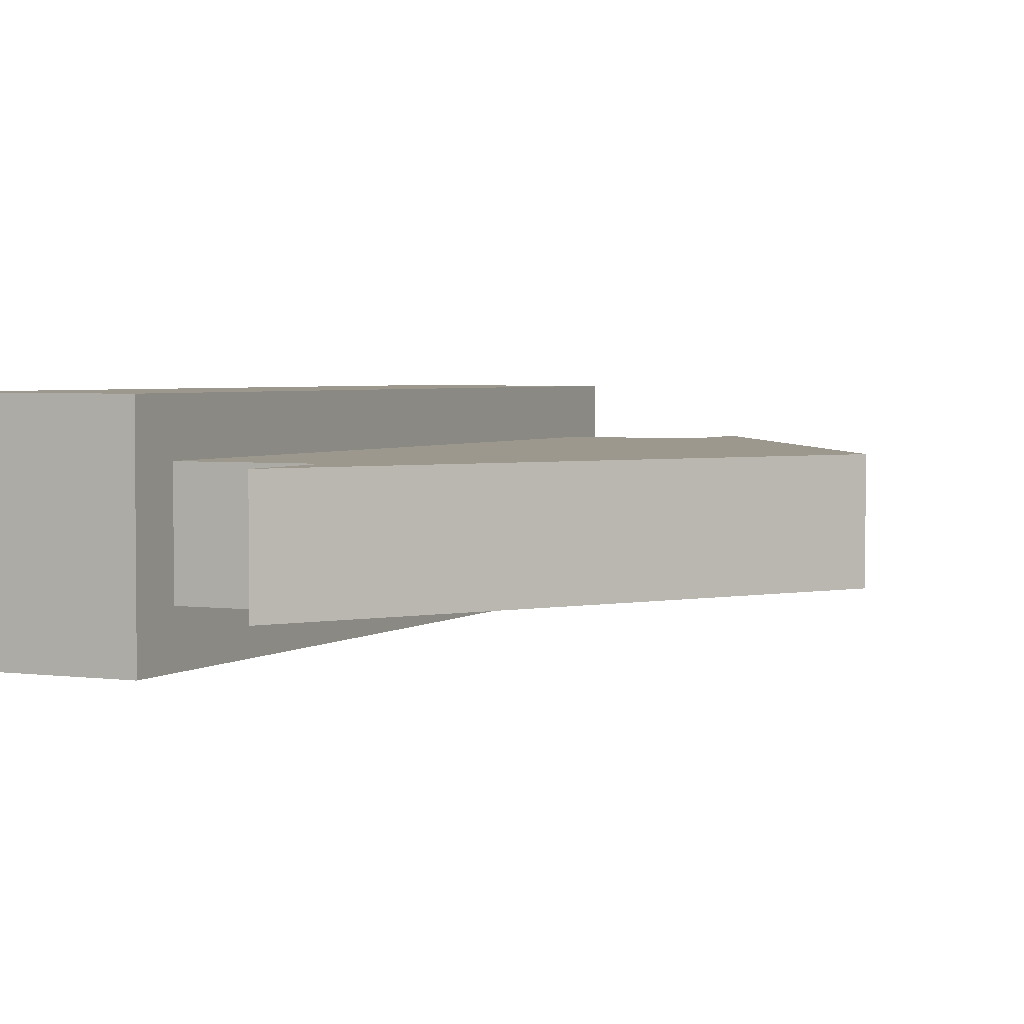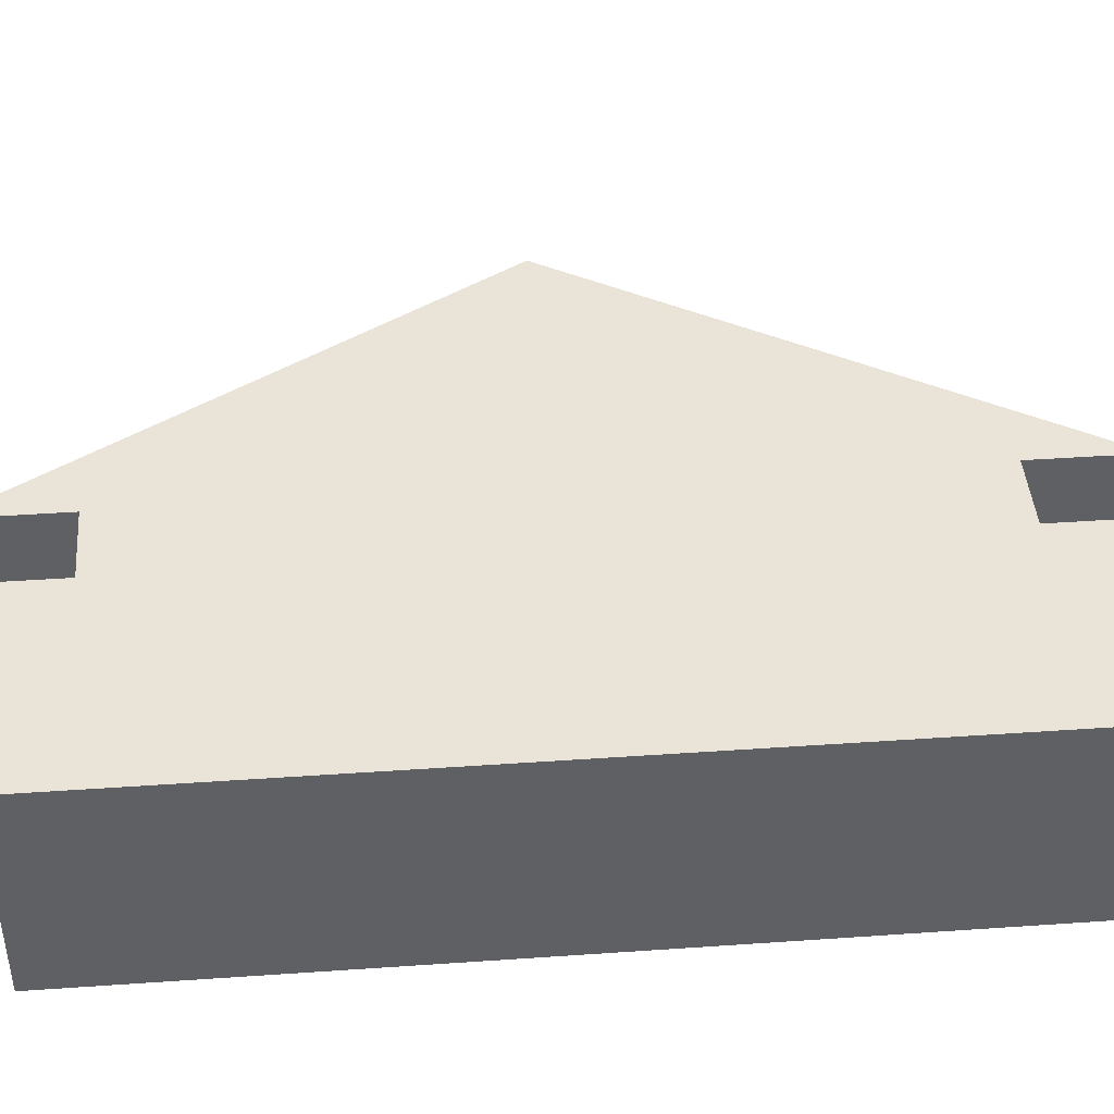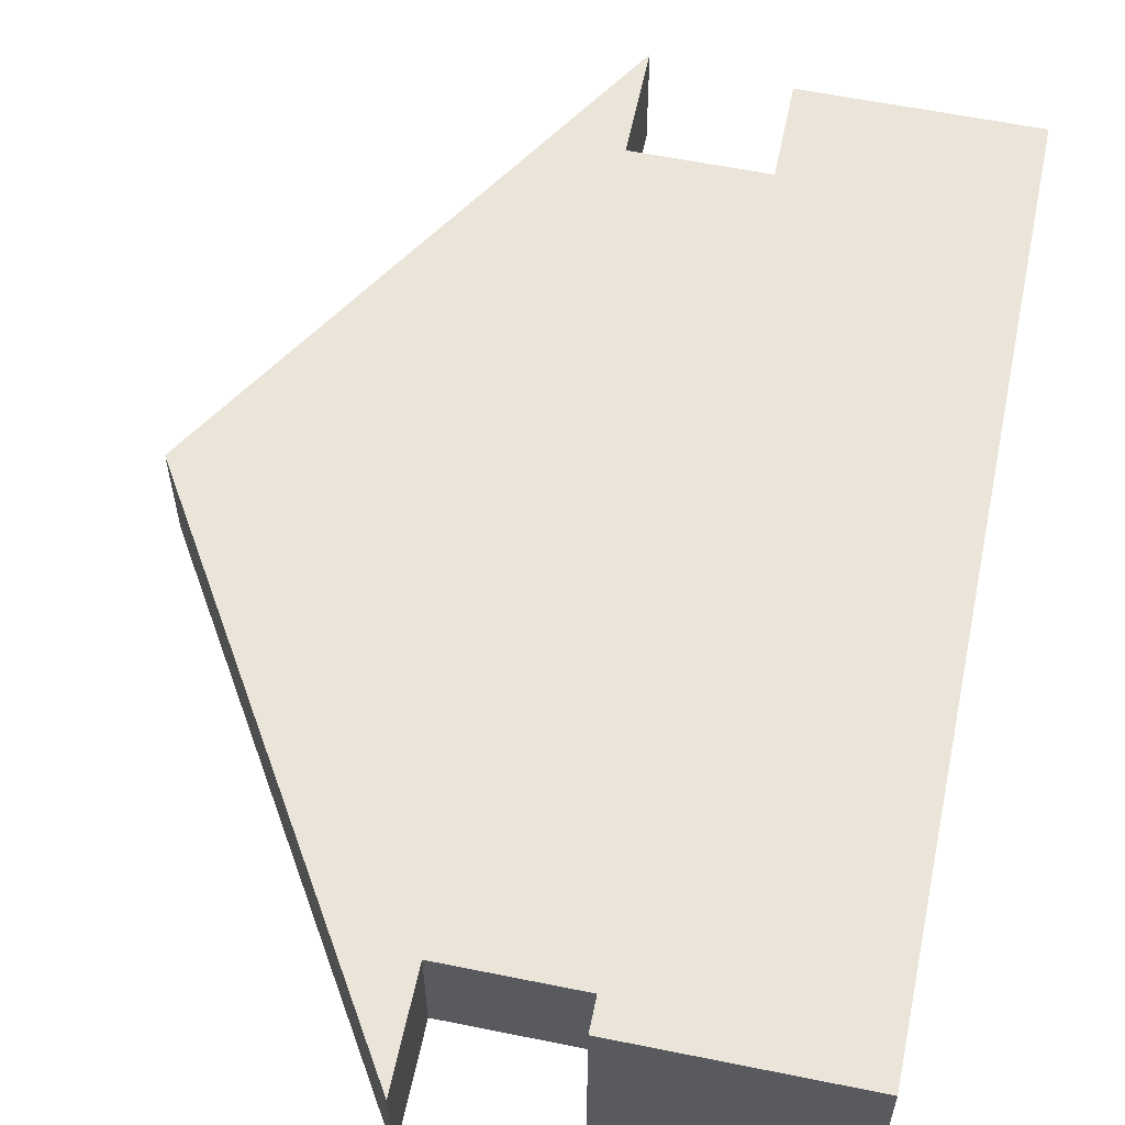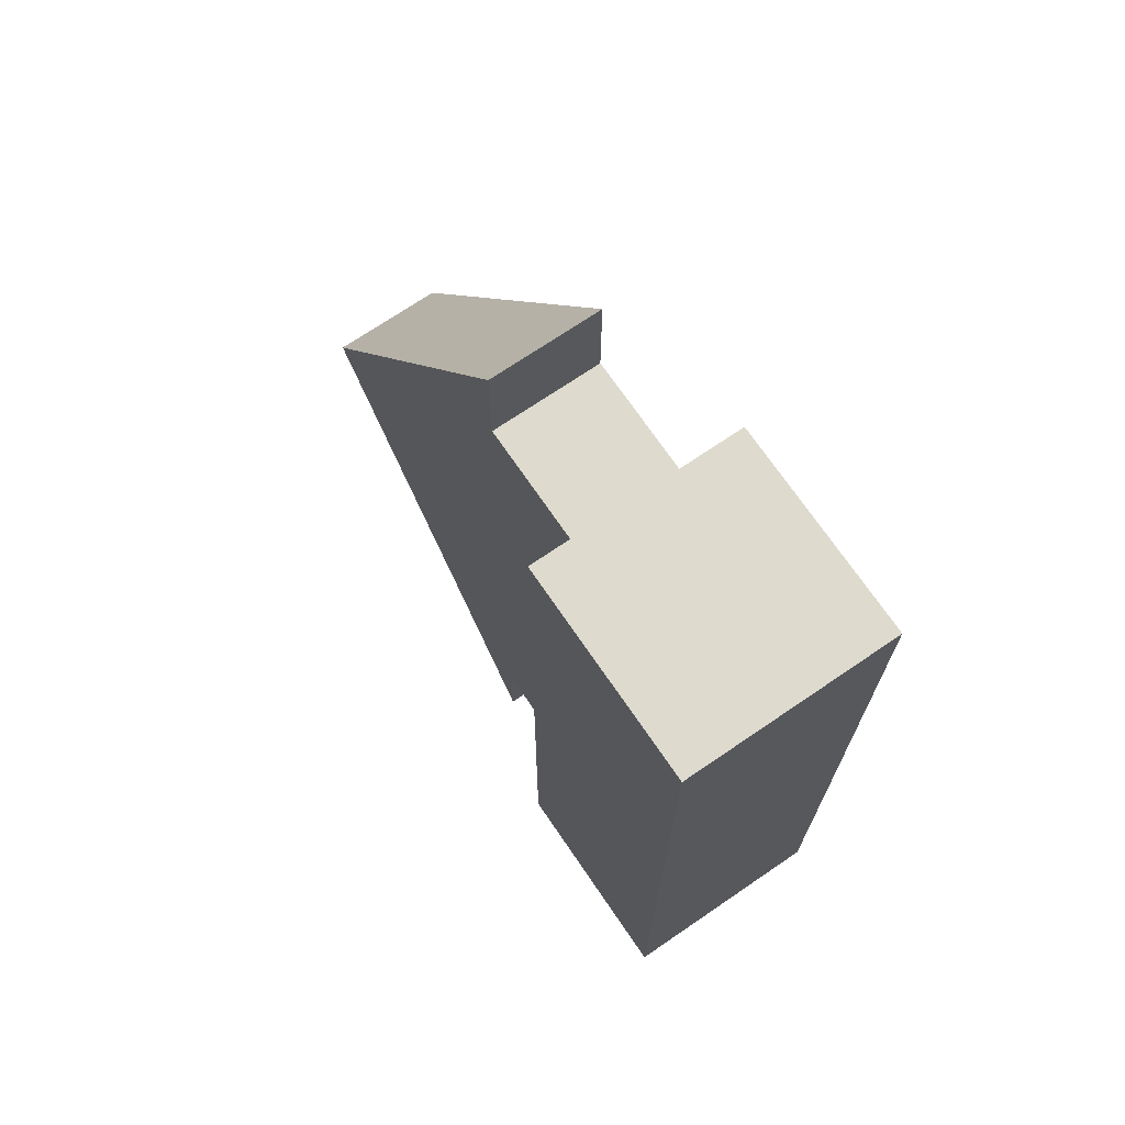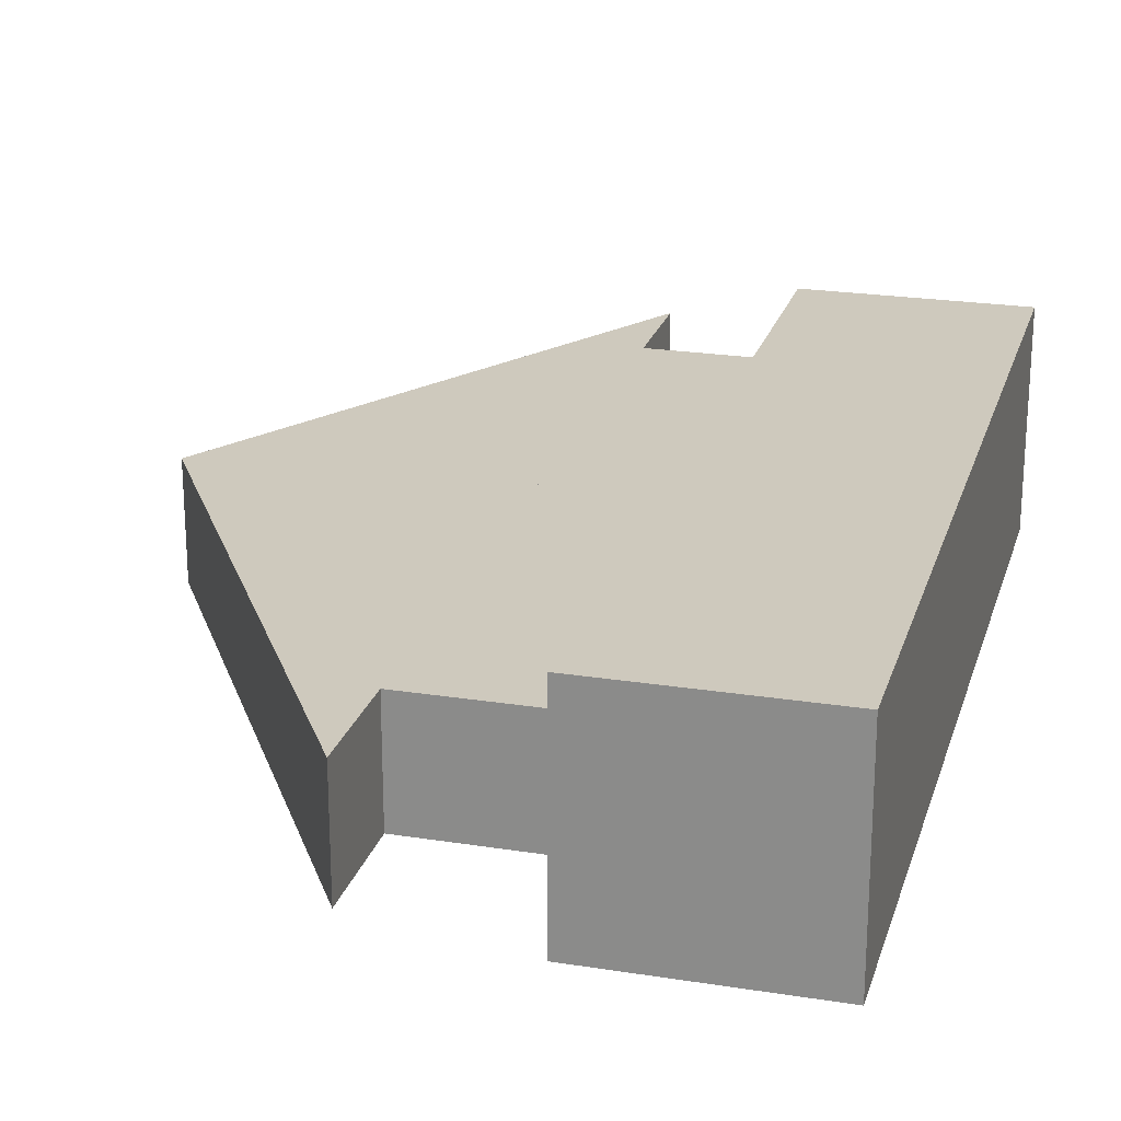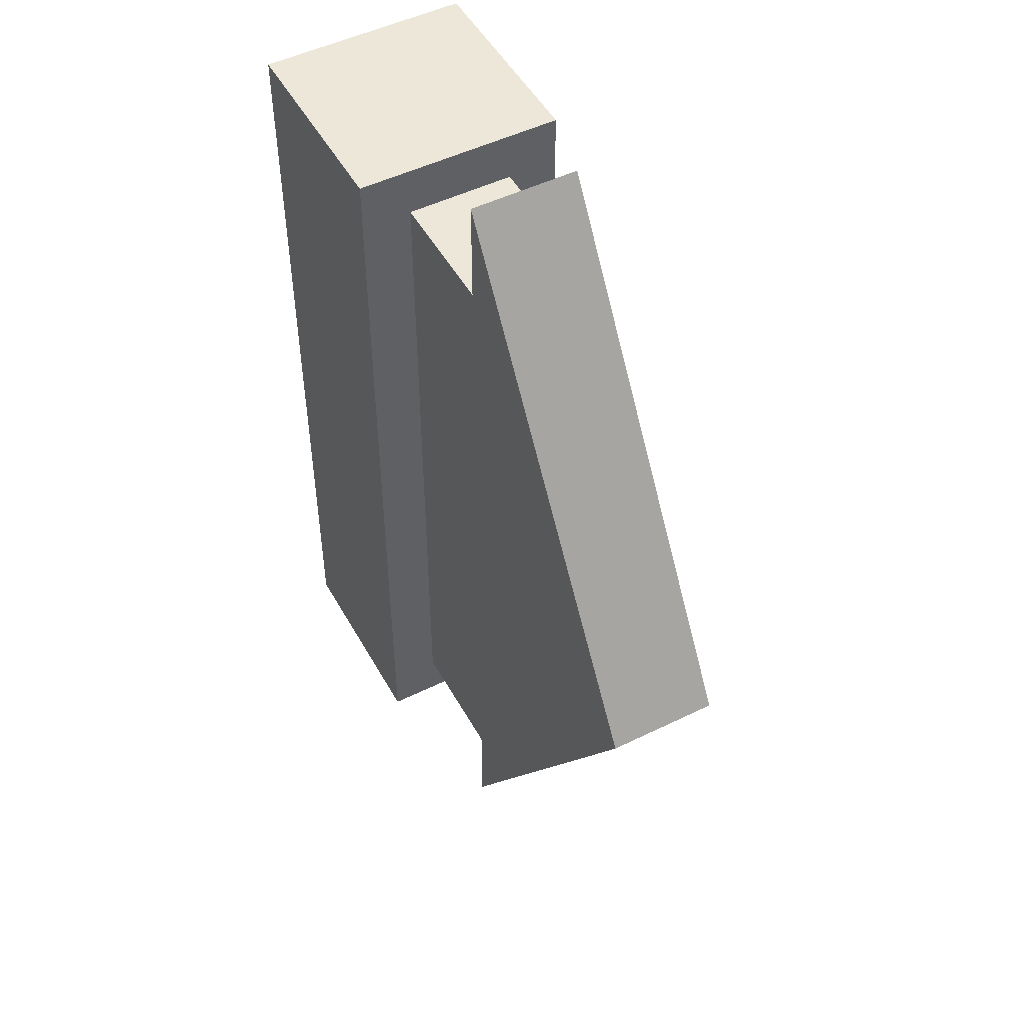
<metadata>
{"format":"obj","ext":"obj","renderer":"f3d","projection":"perspective","resolution":1024,"background":"white","views":[{"elev":3.2,"azim":-154.7,"up":"+Y"},{"elev":43.0,"azim":85.3,"up":"+Y"},{"elev":59.2,"azim":11.8,"up":"+Y"},{"elev":71.2,"azim":55.7,"up":"+Z"},{"elev":22.7,"azim":15.2,"up":"+Y"},{"elev":50.1,"azim":-118.3,"up":"+Z"}]}
</metadata>
<code>
o Cube
v -1 -0.5168 -3.517
v 1 -1 -4
v 1 -1 4
v -1 -0.5168 3.517
v -1 0.5168 -3.517
v 1 1 -4
v 1 1 4
v -1 0.5168 3.517
v -1 -1 -4
v -1 -1 4
v -1 1 -4
v -1 1 4
v -2.229 -0.5168 -3.517
v -2.229 -0.5168 3.517
v -2.229 0.5168 -3.517
v -2.229 0.5168 3.517
v -2.229 -0.5168 -4.524
v -2.229 -0.5168 4.524
v -2.229 0.5168 -4.524
v -2.229 0.5168 4.524
v -5.008 -0.5168 -1e-06
v -5.009 -0.5168 -1e-06
v -5.008 0.5168 -1e-06
v -5.008 0.5168 -1e-06
f 9 2 3 10
f 11 12 7 6
f 9 11 6 2
f 2 6 7 3
f 3 7 12 10
f 4 8 16 14
f 4 1 9 10
f 1 5 11 9
f 8 4 10 12
f 5 8 12 11
f 16 15 19 20
f 1 4 14 13
f 8 5 15 16
f 5 1 13 15
f 18 20 24 22
f 15 13 17 19
f 14 16 20 18
f 13 14 18 17
f 23 21 22 24
f 17 18 22 21
f 20 19 23 24
f 19 17 21 23

</code>
